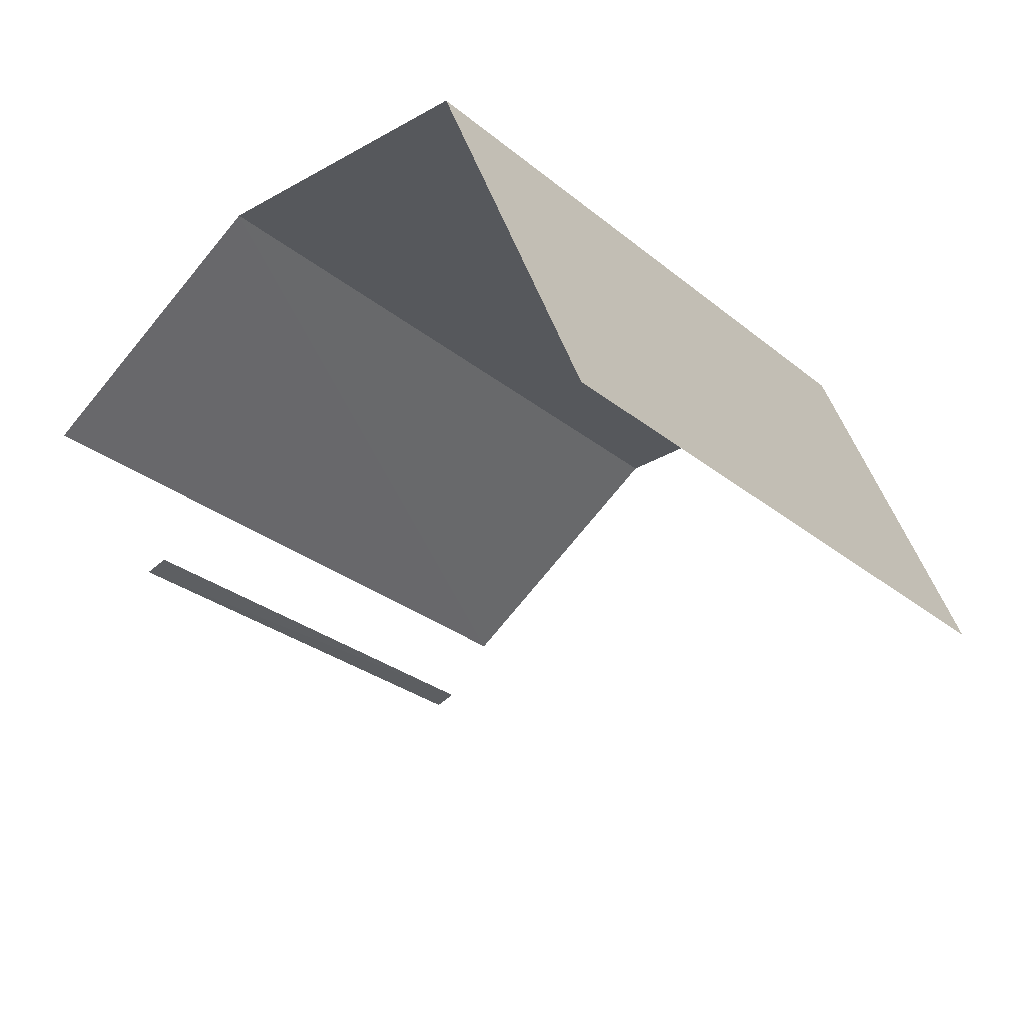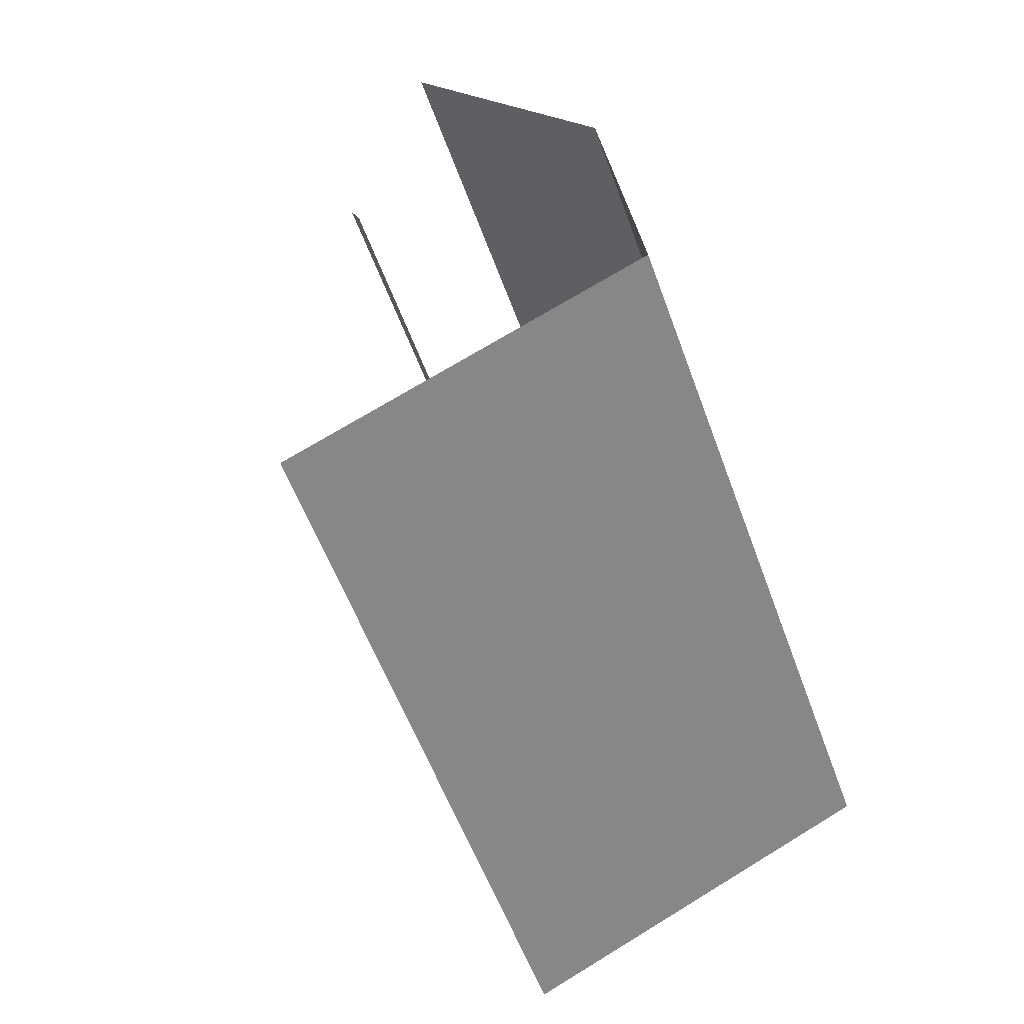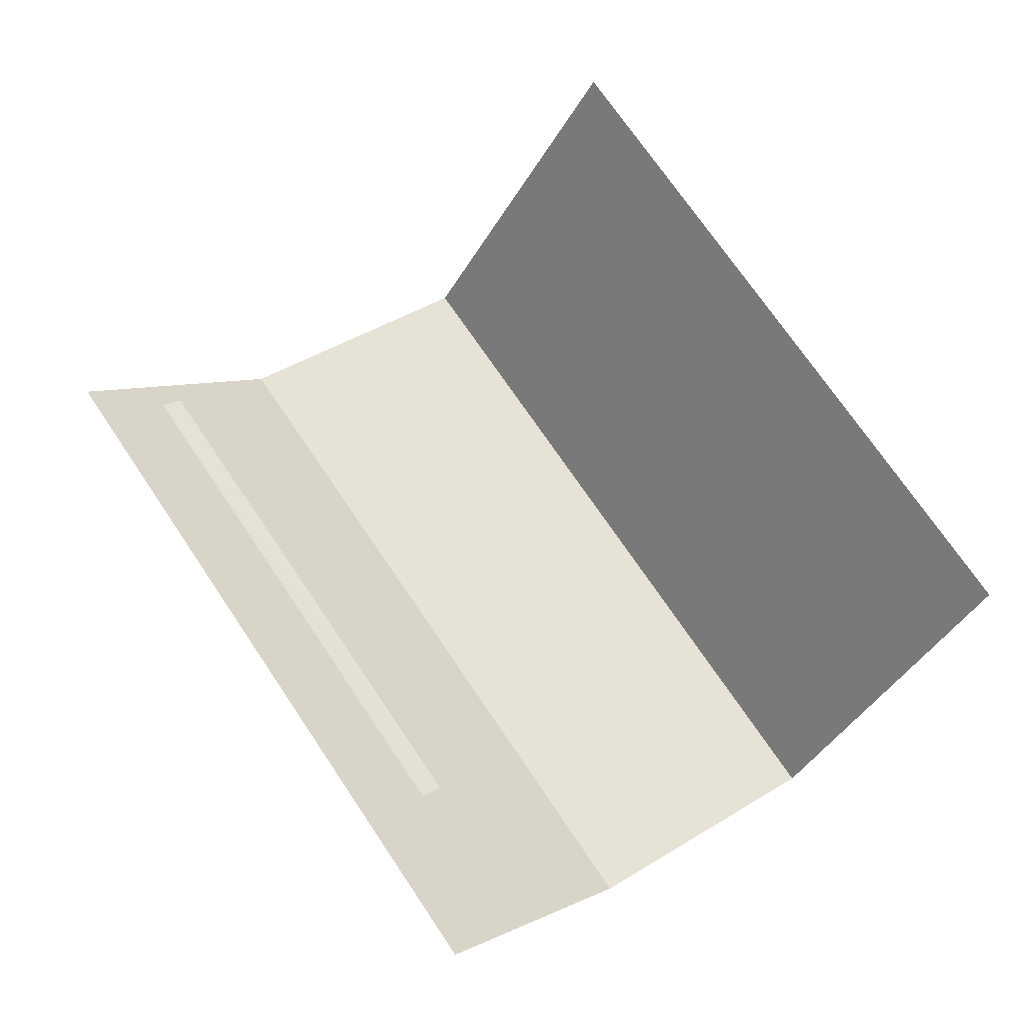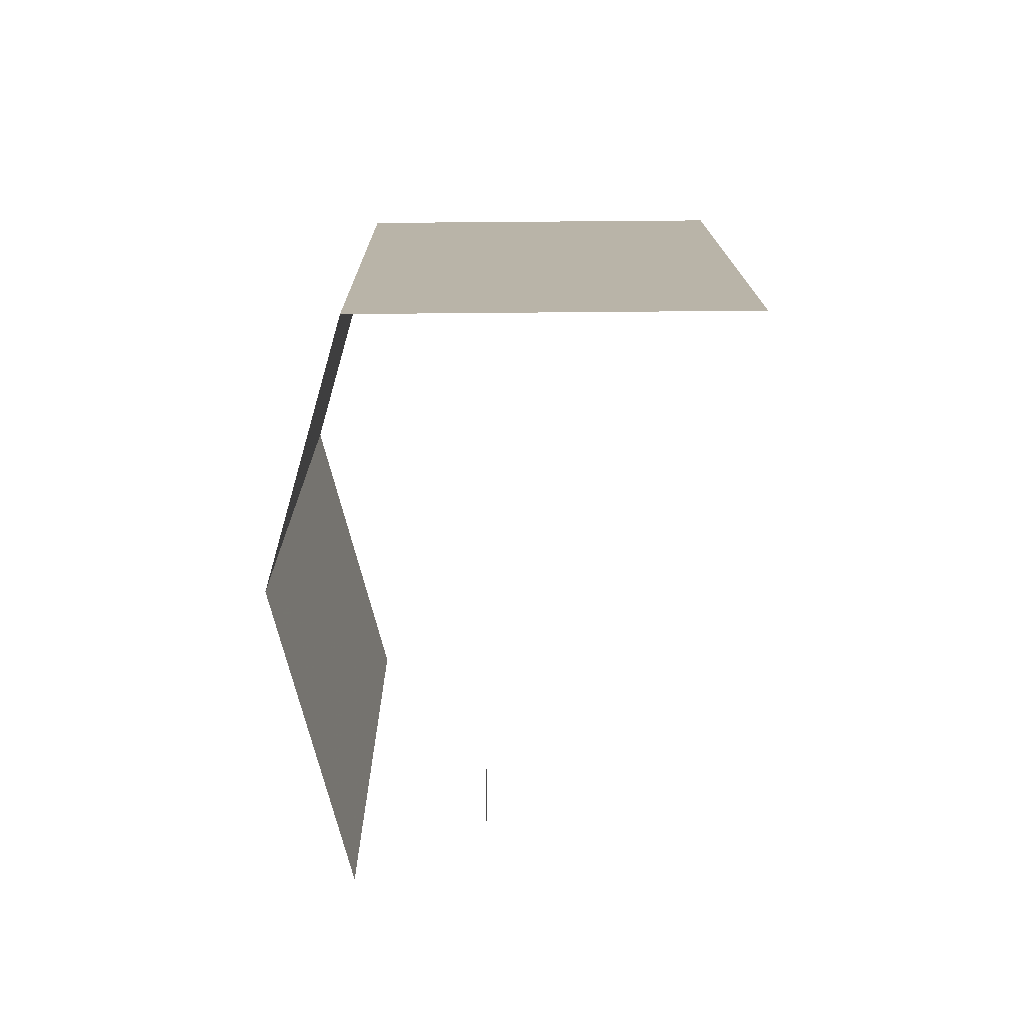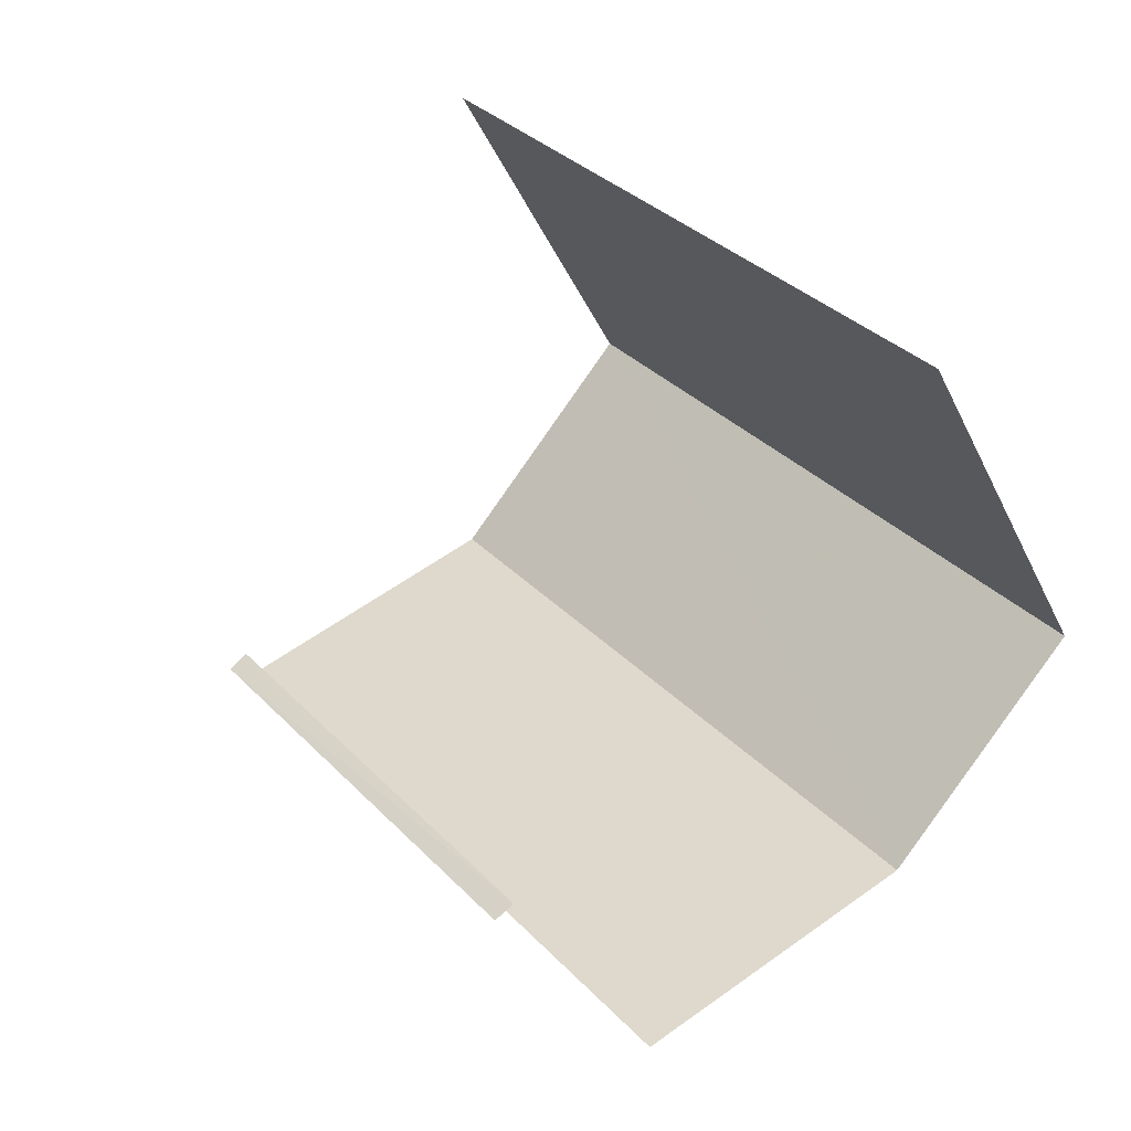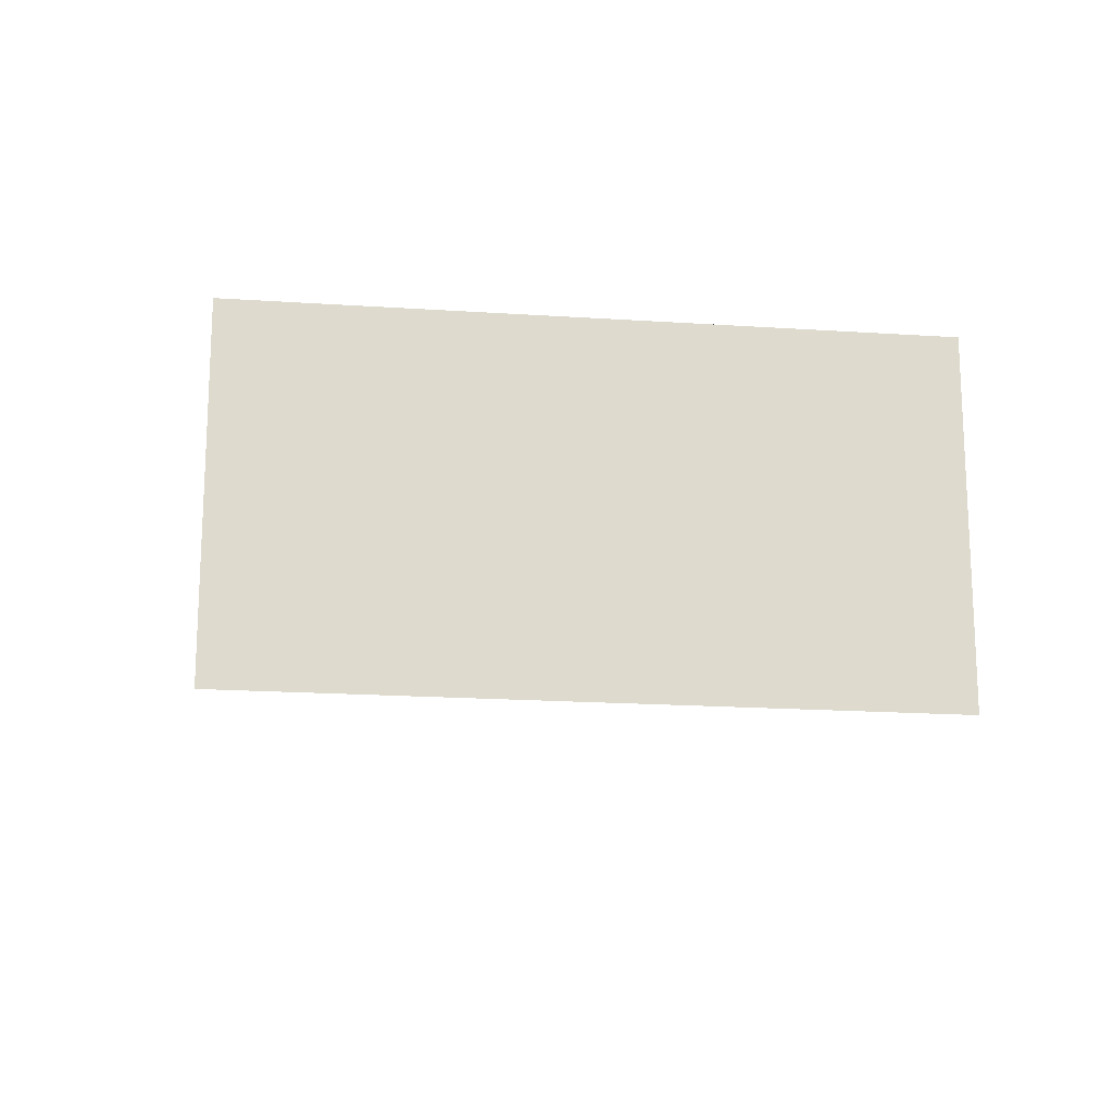
<metadata>
{"format":"obj","ext":"obj","renderer":"f3d","projection":"perspective","resolution":1024,"background":"white","views":[{"elev":50.9,"azim":161.4,"up":"+Y"},{"elev":71.3,"azim":-121.6,"up":"+Y"},{"elev":-39.8,"azim":152.9,"up":"+Y"},{"elev":64.7,"azim":89.3,"up":"+Y"},{"elev":-40.5,"azim":-156.3,"up":"+Y"},{"elev":-18.3,"azim":-136.0,"up":"+Z"}]}
</metadata>
<code>
v -2.24e+05 -1.281e+05 15.21
v -2.24e+05 -1.281e+05 15.21
v -2.24e+05 -1.281e+05 15.21
v -2.24e+05 -1.281e+05 15.21
v -2.24e+05 -1.281e+05 15.21
v -2.24e+05 -1.281e+05 15.21
v -2.24e+05 -1.281e+05 15.21
v -2.24e+05 -1.281e+05 15.21
v -2.24e+05 -1.281e+05 19.7
v -2.24e+05 -1.281e+05 19.7
v -2.24e+05 -1.281e+05 20.58
v -2.24e+05 -1.281e+05 20.58
v -2.24e+05 -1.281e+05 19.7
v -2.24e+05 -1.281e+05 19.7
v -2.24e+05 -1.281e+05 18.25
v -2.24e+05 -1.281e+05 18.25
v -2.24e+05 -1.281e+05 18.25
v -2.24e+05 -1.281e+05 18.25
f 1 2 3
f 4 3 5
f 4 5 6
f 5 2 7
f 5 7 8
f 3 2 5
f 2 1 18
f 1 14 18
f 5 15 6
f 15 14 13
f 18 14 15
f 6 15 13
f 15 8 16
f 15 5 8
f 10 4 11
f 4 6 11
f 6 13 11
f 18 17 7
f 2 18 7
f 17 8 7
f 17 16 8
f 14 1 12
f 1 3 12
f 3 9 12
f 9 10 11
f 12 9 11
f 13 14 12
f 11 13 12
f 15 16 17
f 18 15 17
f 9 3 4
f 10 9 4

</code>
